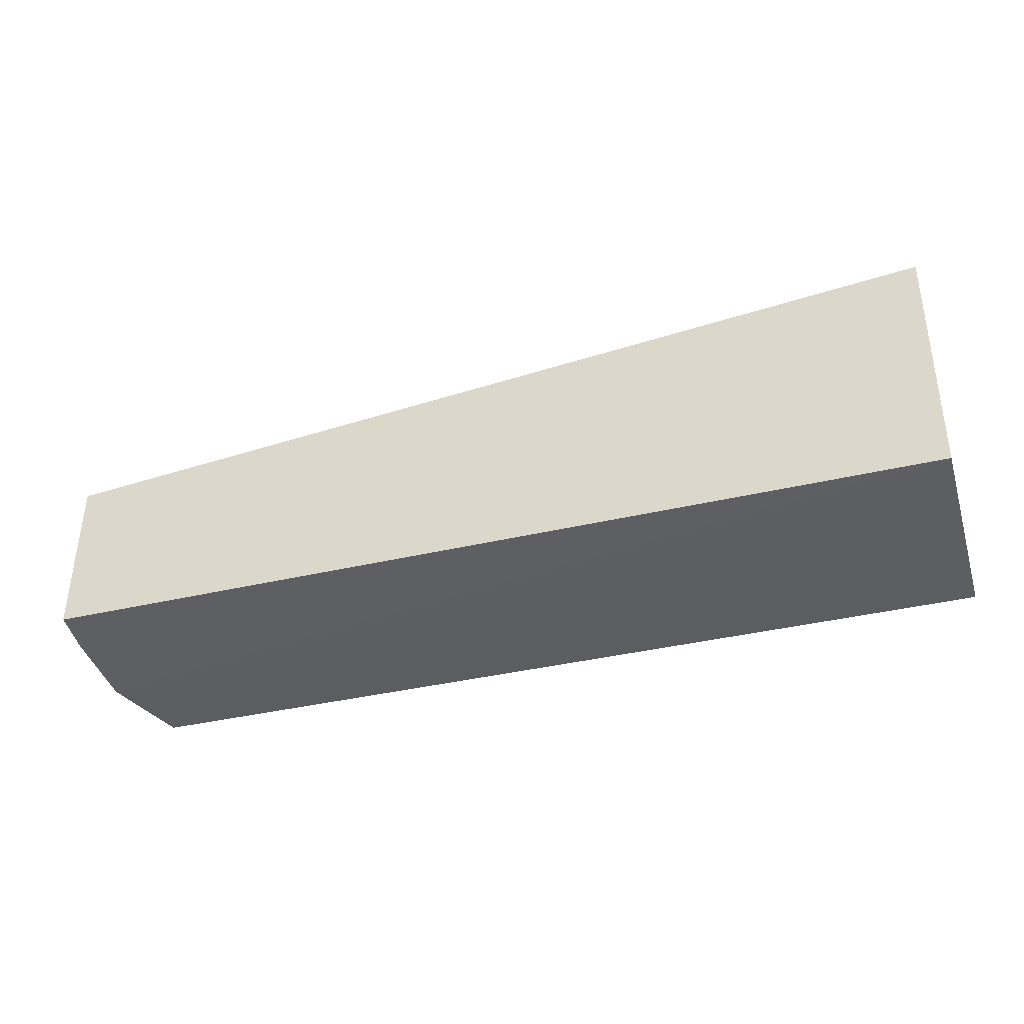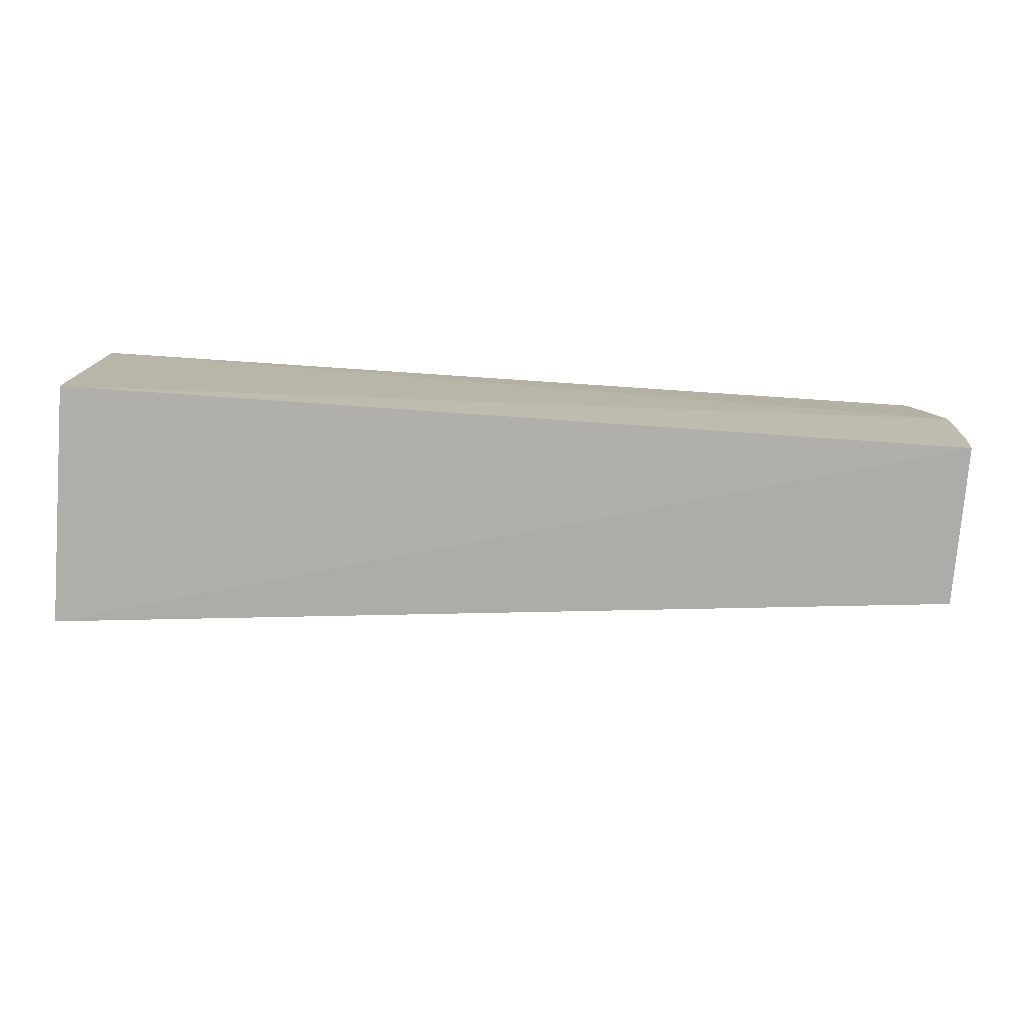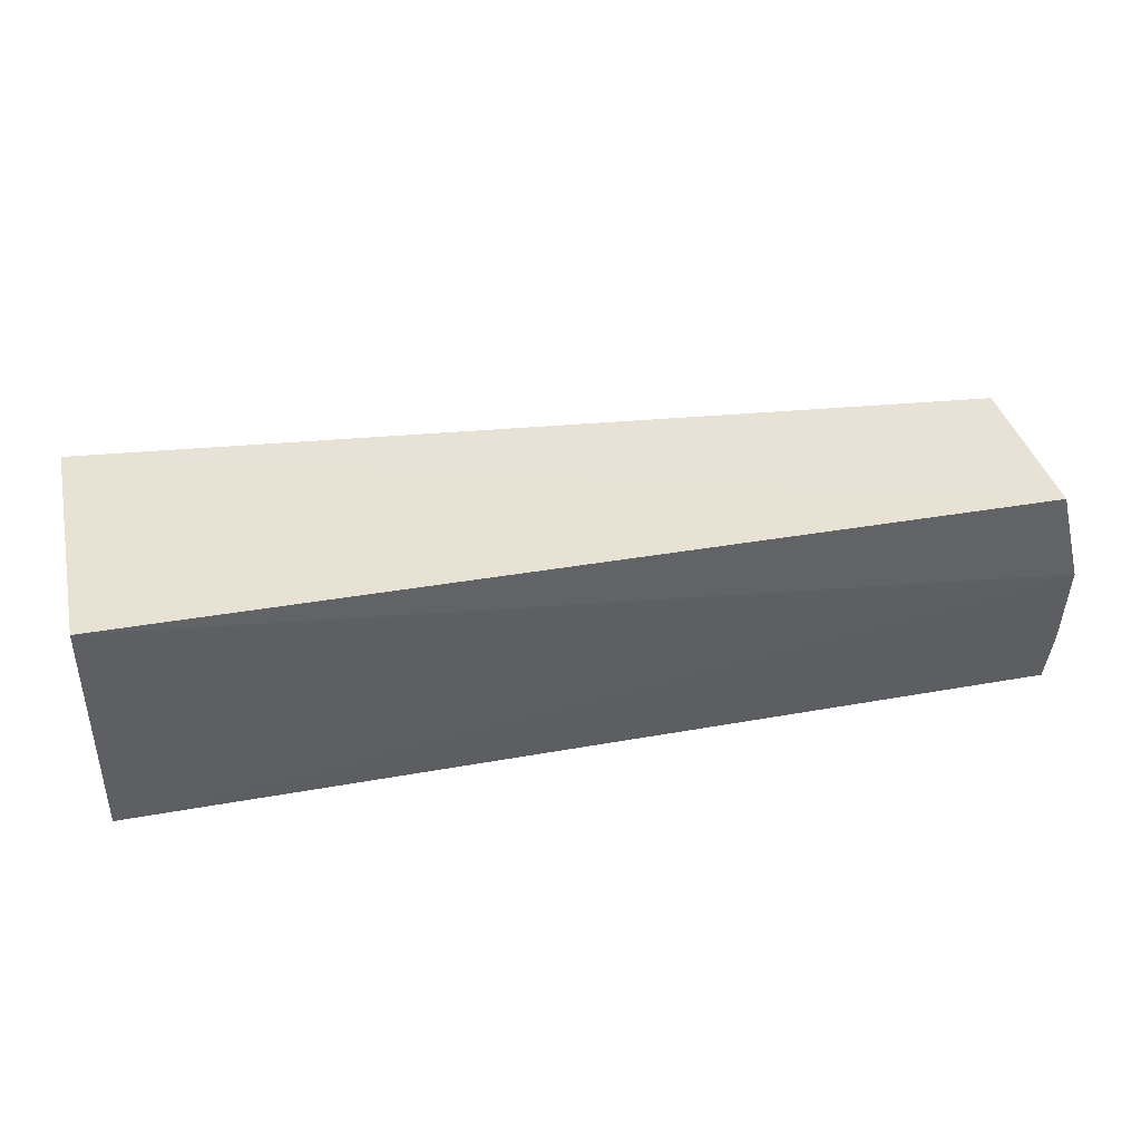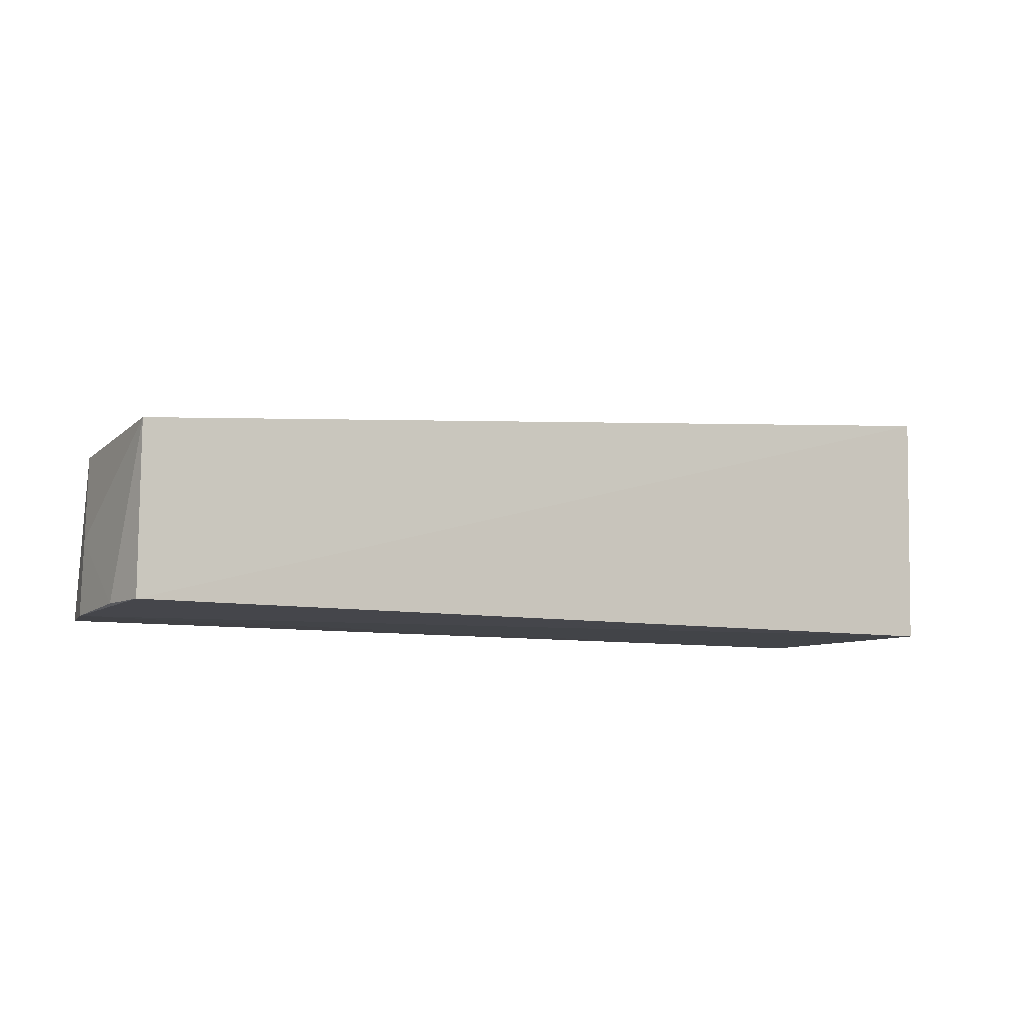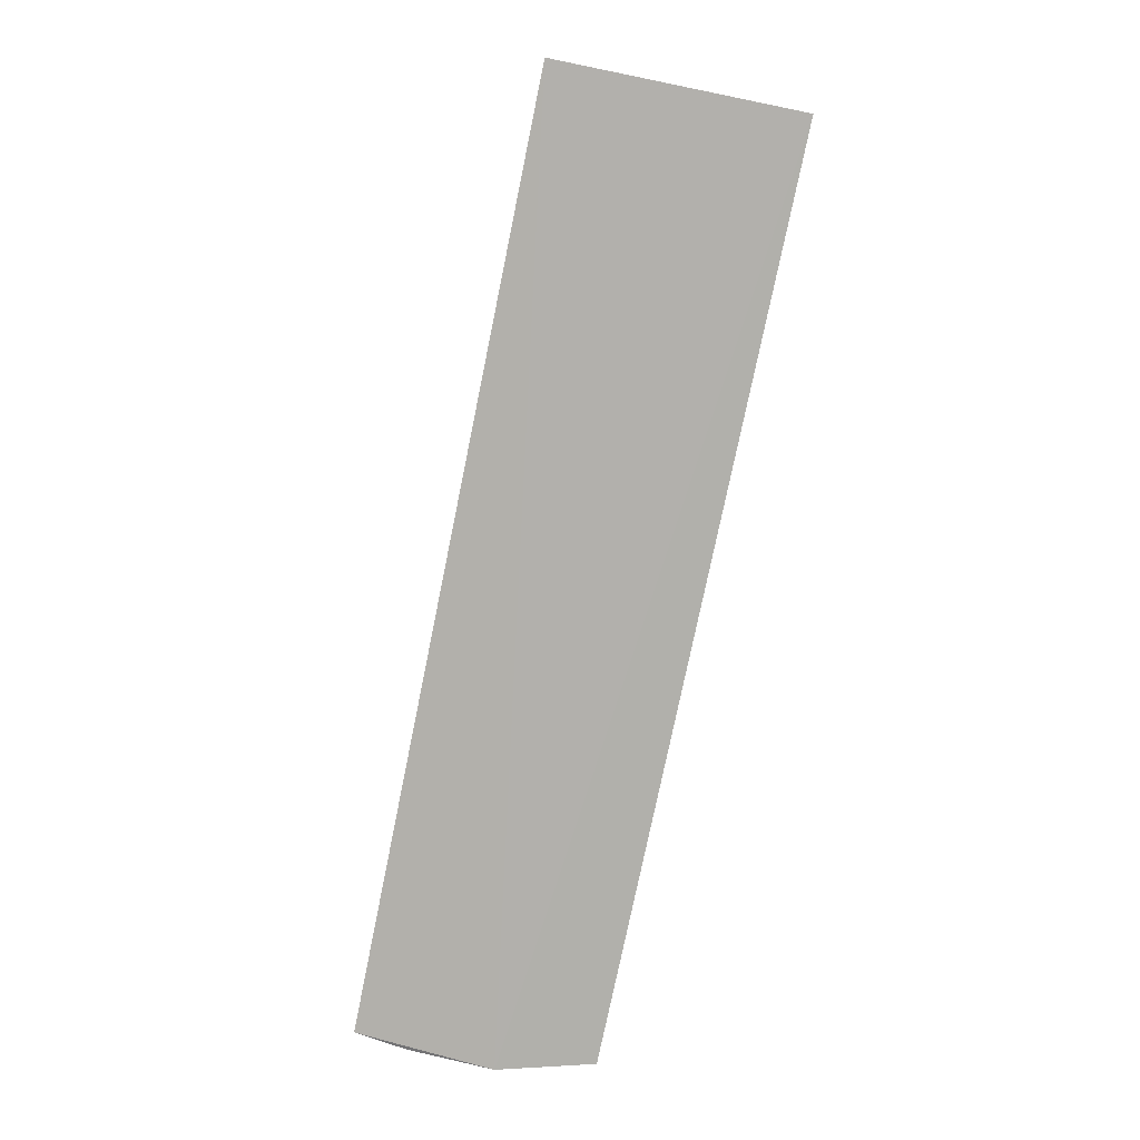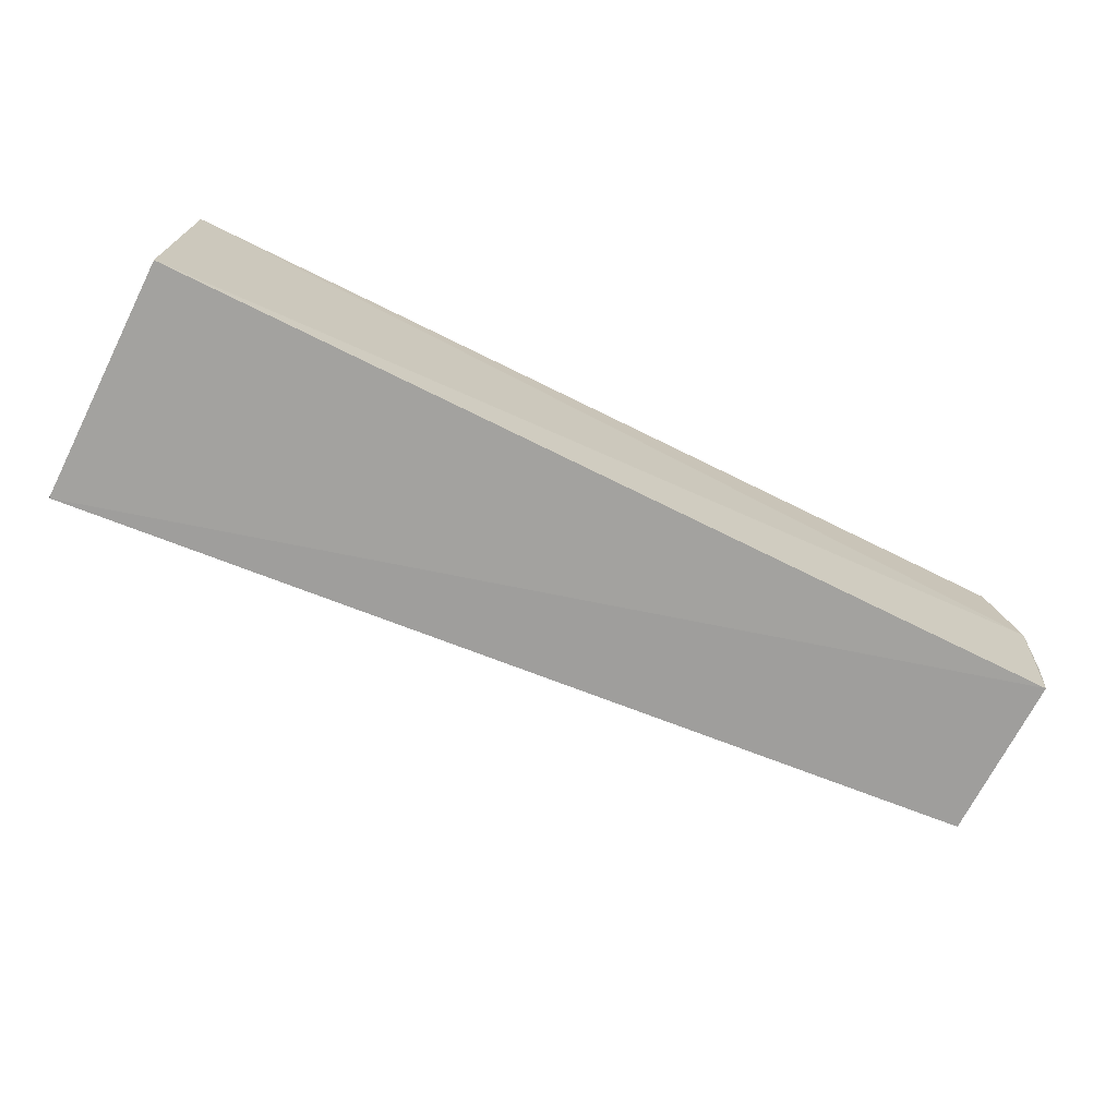
<metadata>
{"format":"obj","ext":"obj","renderer":"f3d","projection":"perspective","resolution":1024,"background":"white","views":[{"elev":-37.3,"azim":-163.0,"up":"+Y"},{"elev":-76.9,"azim":-4.0,"up":"+Z"},{"elev":41.4,"azim":-12.3,"up":"+Z"},{"elev":-8.2,"azim":149.4,"up":"+Y"},{"elev":-78.4,"azim":-101.5,"up":"+Y"},{"elev":-71.4,"azim":-26.5,"up":"+Z"}]}
</metadata>
<code>
v 0.176 0.04331 0.1137
v 0.1837 0.003209 0.09184
v 0.1814 0.04356 0.05926
v -0.03684 0.06293 0.05809
v -0.03664 0.004751 0.1156
v -0.03664 0.004751 0.05921
v -0.03716 0.06557 0.1148
v 0.183 0.02036 0.09234
v 0.178 0.003931 0.1144
v 0.1817 0.004555 0.05904
v 0.1834 0.004428 0.07133
f 6 2 5
f 7 1 3
f 7 3 4
f 7 6 5
f 7 4 6
f 8 3 1
f 9 5 2
f 9 7 5
f 9 1 7
f 9 8 1
f 9 2 8
f 10 2 6
f 10 6 4
f 10 4 3
f 11 8 2
f 11 3 8
f 11 10 3
f 11 2 10

</code>
